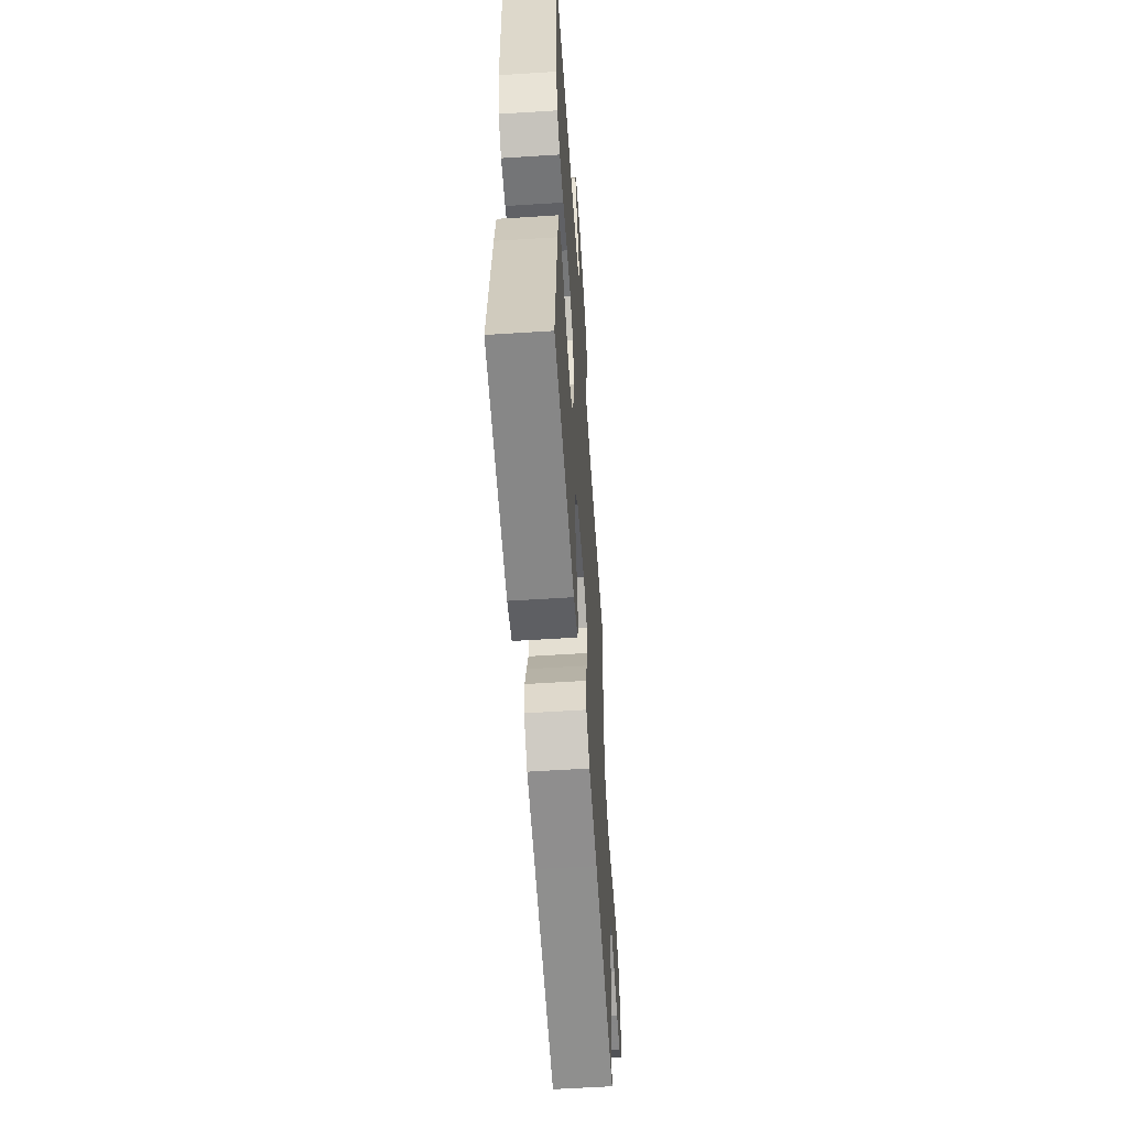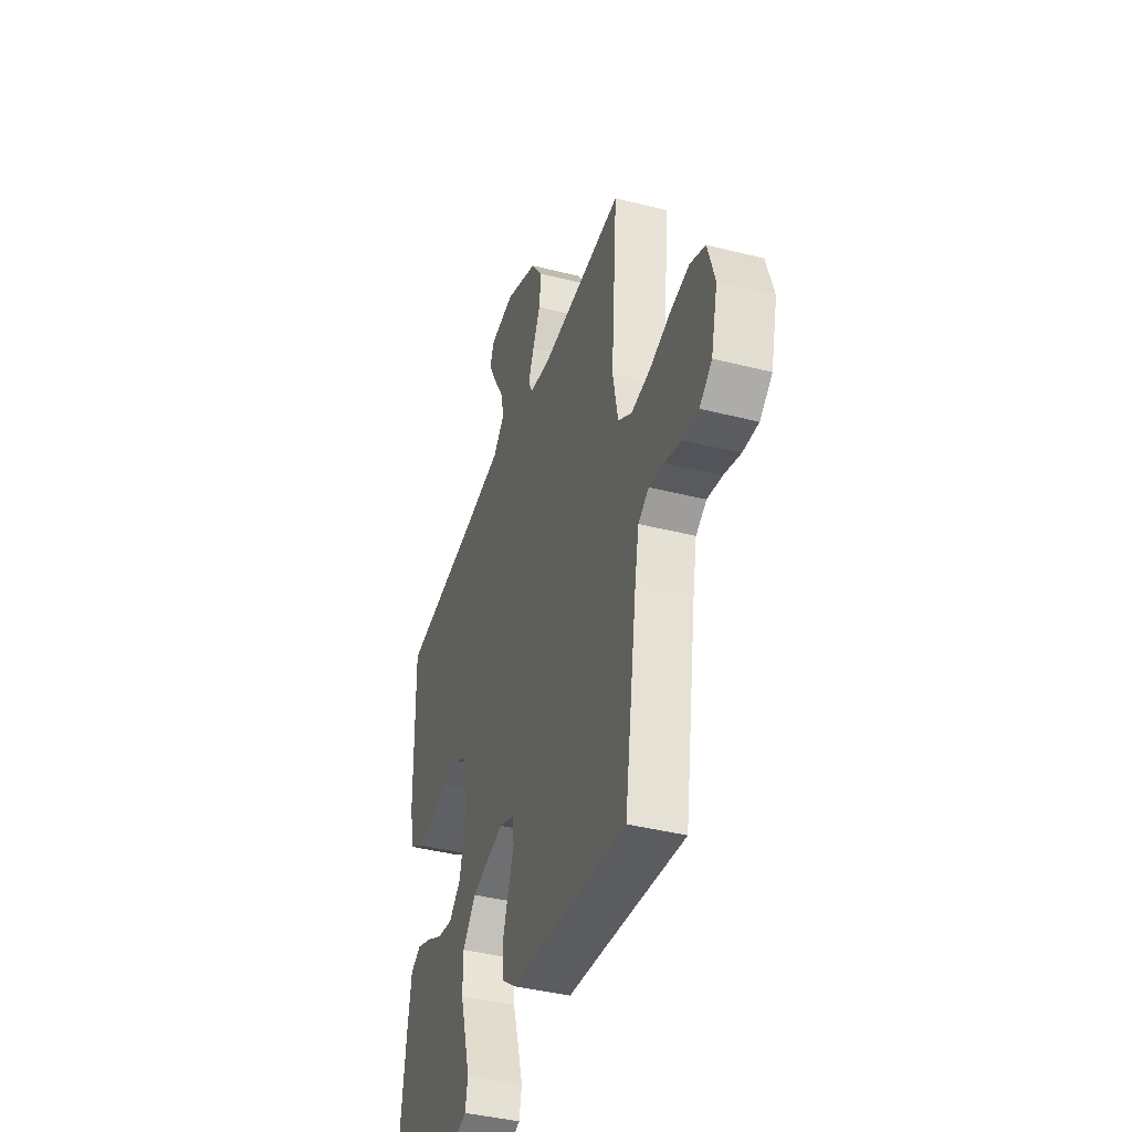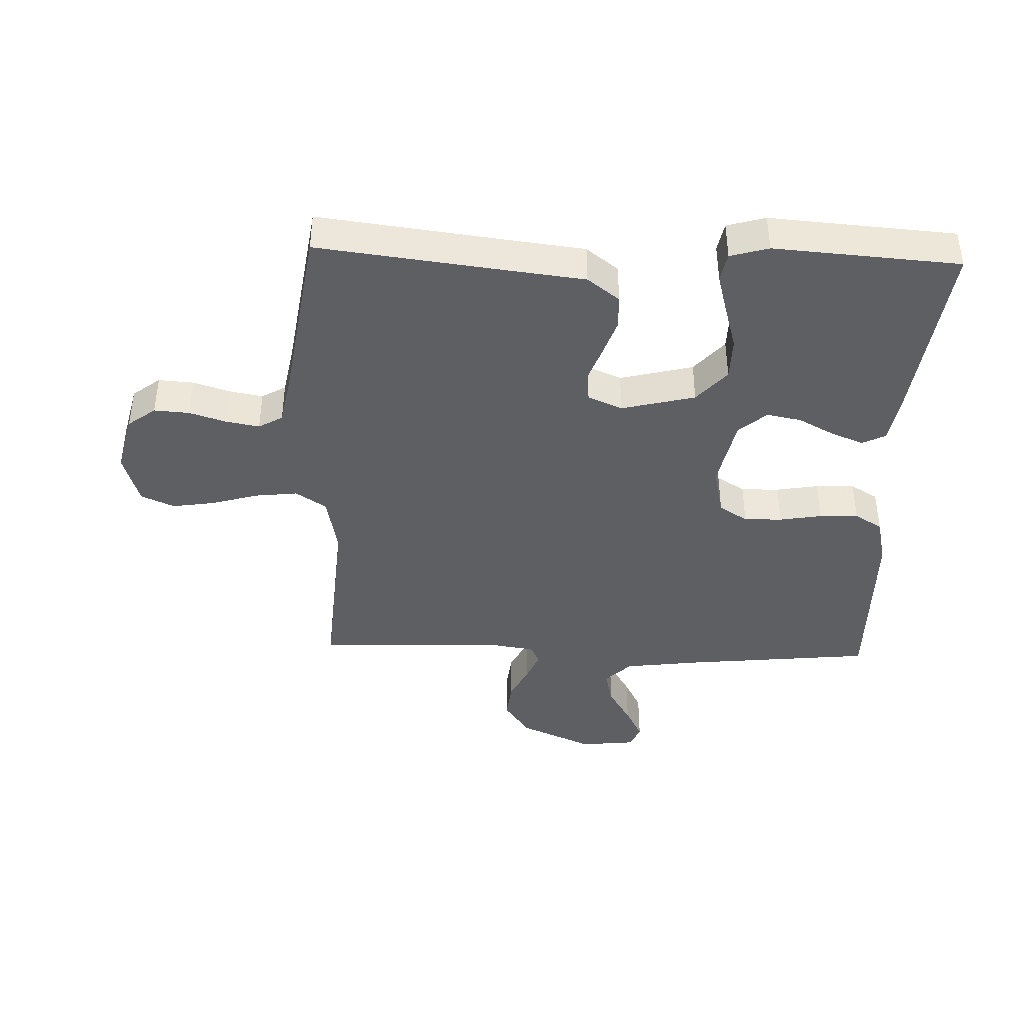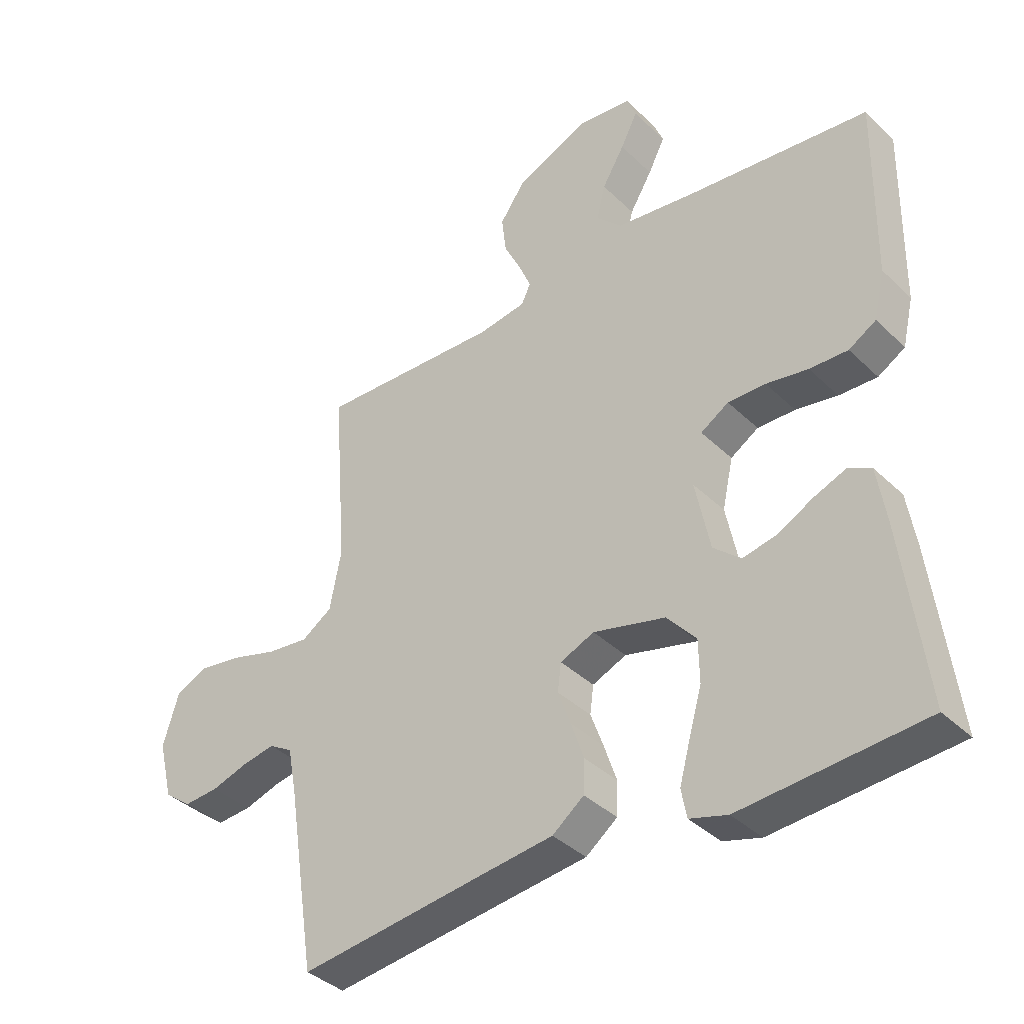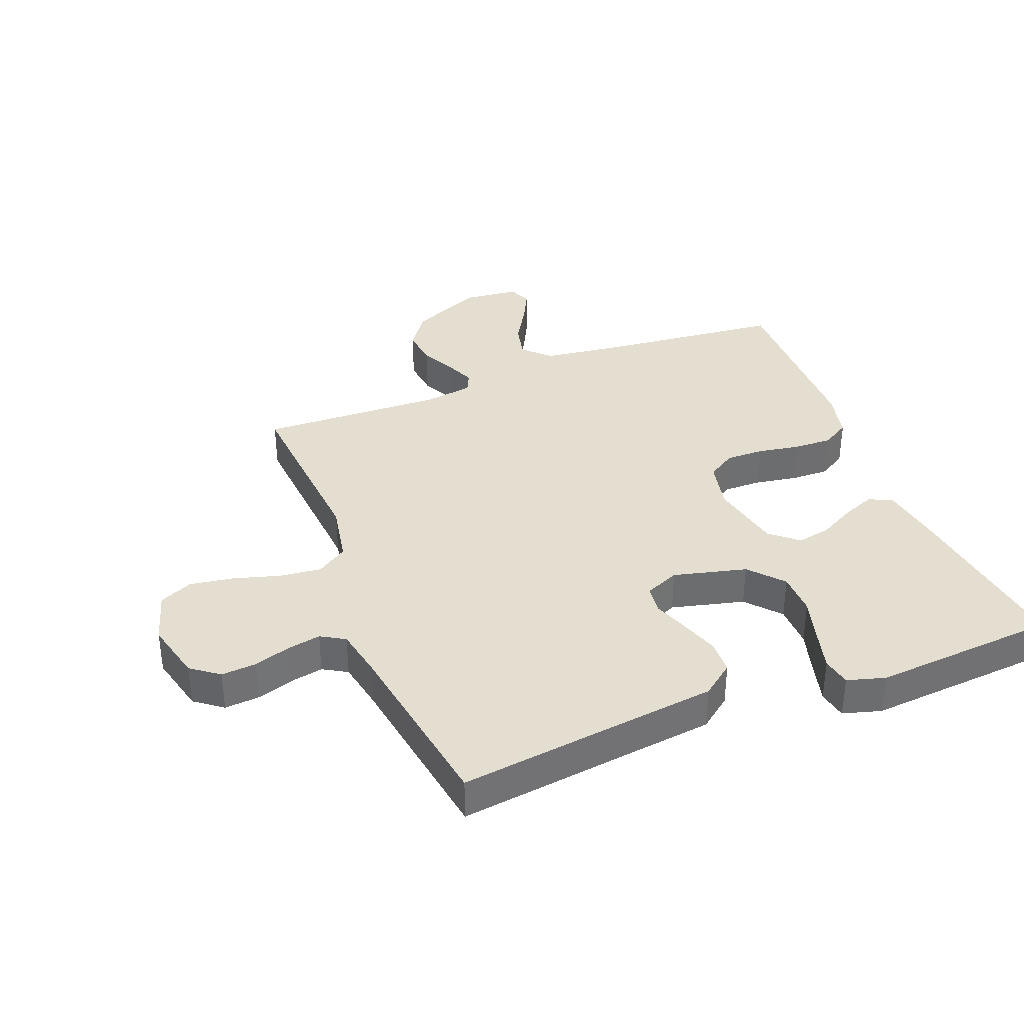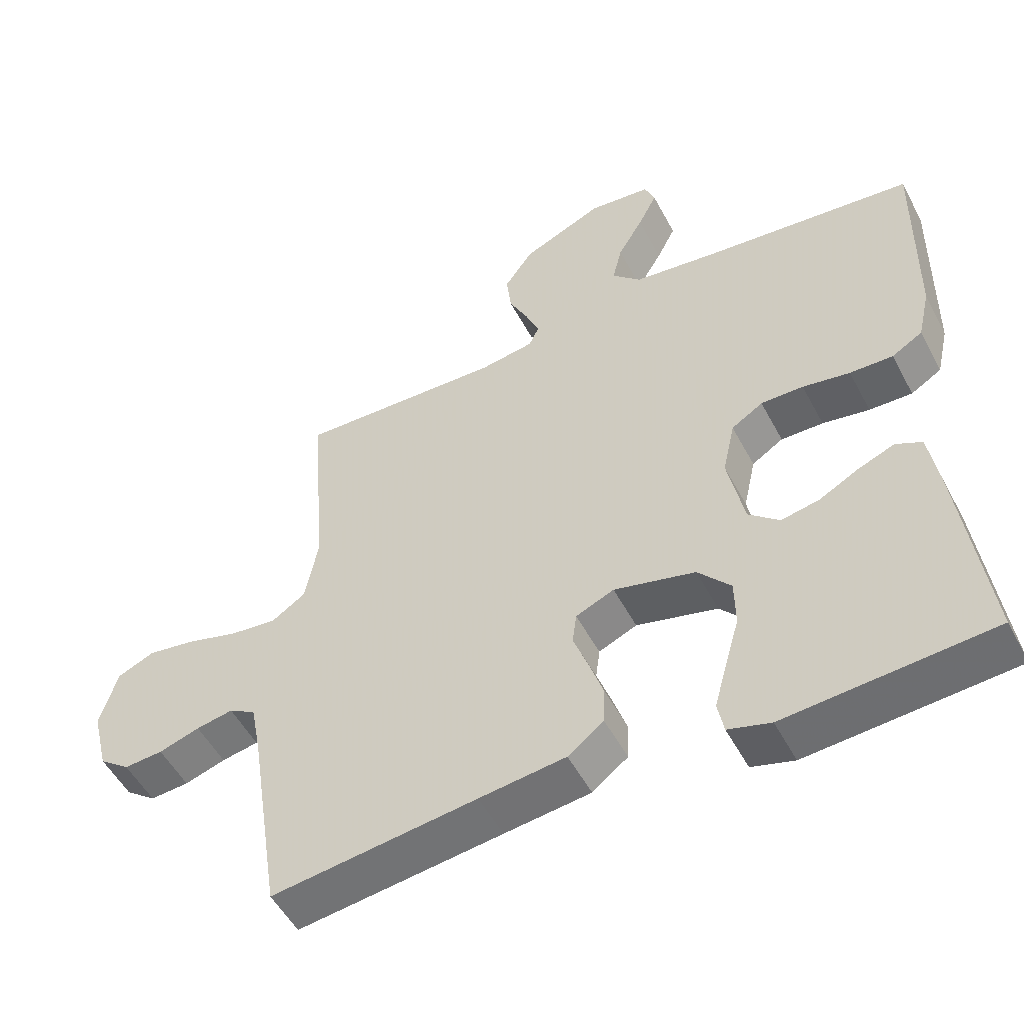
<metadata>
{"format":"obj","ext":"obj","renderer":"f3d","projection":"perspective","resolution":1024,"background":"white","views":[{"elev":-58.3,"azim":-86.2,"up":"+Z"},{"elev":-40.7,"azim":72.7,"up":"+Z"},{"elev":-40.8,"azim":178.0,"up":"+Y"},{"elev":-37.9,"azim":-140.4,"up":"+Z"},{"elev":36.5,"azim":158.5,"up":"+Y"},{"elev":-52.1,"azim":-152.6,"up":"+Z"}]}
</metadata>
<code>
v -0.5 0.07 0.5
v -0.2 0.07 0.531
v -0.069 0.07 0.548
v -0.027 0.07 0.59
v -0.041 0.07 0.648
v -0.078 0.07 0.71
v -0.106 0.07 0.765
v -0.091 0.07 0.803
v 0 0.07 0.813
v 0.119 0.07 0.76
v 0.161 0.07 0.7
v 0.154 0.07 0.638
v 0.126 0.07 0.581
v 0.106 0.07 0.533
v 0.121 0.07 0.501
v 0.2 0.07 0.489
v 0.5 0.07 0.5
v 0.477 0.07 0.2
v 0.496 0.07 0.102
v 0.546 0.07 0.069
v 0.615 0.07 0.077
v 0.69 0.07 0.099
v 0.76 0.07 0.11
v 0.814 0.07 0.086
v 0.84 0.07 0
v 0.816 0.07 -0.097
v 0.771 0.07 -0.131
v 0.714 0.07 -0.127
v 0.654 0.07 -0.108
v 0.6 0.07 -0.098
v 0.561 0.07 -0.121
v 0.546 0.07 -0.2
v 0.5 0.07 -0.5
v 0.2 0.07 -0.463
v 0.074 0.07 -0.448
v 0.022 0.07 -0.408
v 0.02 0.07 -0.353
v 0.041 0.07 -0.291
v 0.062 0.07 -0.233
v 0.056 0.07 -0.187
v 0 0.07 -0.163
v -0.119 0.07 -0.193
v -0.167 0.07 -0.248
v -0.168 0.07 -0.318
v -0.147 0.07 -0.391
v -0.129 0.07 -0.457
v -0.138 0.07 -0.504
v -0.2 0.07 -0.522
v -0.5 0.07 -0.5
v -0.462 0.07 -0.2
v -0.448 0.07 -0.112
v -0.41 0.07 -0.093
v -0.357 0.07 -0.114
v -0.299 0.07 -0.145
v -0.243 0.07 -0.156
v -0.198 0.07 -0.117
v -0.174 0.07 0
v -0.192 0.07 0.081
v -0.238 0.07 0.11
v -0.3 0.07 0.109
v -0.369 0.07 0.097
v -0.432 0.07 0.095
v -0.477 0.07 0.122
v -0.495 0.07 0.2
v -0.5 0 0.5
v -0.2 0 0.531
v -0.069 0 0.548
v -0.027 0 0.59
v -0.041 0 0.648
v -0.078 0 0.71
v -0.106 0 0.765
v -0.091 0 0.803
v 0 0 0.813
v 0.119 0 0.76
v 0.161 0 0.7
v 0.154 0 0.638
v 0.126 0 0.581
v 0.106 0 0.533
v 0.121 0 0.501
v 0.2 0 0.489
v 0.5 0 0.5
v 0.477 0 0.2
v 0.496 0 0.102
v 0.546 0 0.069
v 0.615 0 0.077
v 0.69 0 0.099
v 0.76 0 0.11
v 0.814 0 0.086
v 0.84 0 0
v 0.816 0 -0.097
v 0.771 0 -0.131
v 0.714 0 -0.127
v 0.654 0 -0.108
v 0.6 0 -0.098
v 0.561 0 -0.121
v 0.546 0 -0.2
v 0.5 0 -0.5
v 0.2 0 -0.463
v 0.074 0 -0.448
v 0.022 0 -0.408
v 0.02 0 -0.353
v 0.041 0 -0.291
v 0.062 0 -0.233
v 0.056 0 -0.187
v 0 0 -0.163
v -0.119 0 -0.193
v -0.167 0 -0.248
v -0.168 0 -0.318
v -0.147 0 -0.391
v -0.129 0 -0.457
v -0.138 0 -0.504
v -0.2 0 -0.522
v -0.5 0 -0.5
v -0.462 0 -0.2
v -0.448 0 -0.112
v -0.41 0 -0.093
v -0.357 0 -0.114
v -0.299 0 -0.145
v -0.243 0 -0.156
v -0.198 0 -0.117
v -0.174 0 0
v -0.192 0 0.081
v -0.238 0 0.11
v -0.3 0 0.109
v -0.369 0 0.097
v -0.432 0 0.095
v -0.477 0 0.122
v -0.495 0 0.2
f 63 64 1 2
f 60 61 62 63
f 59 60 63 2
f 58 59 2 3
f 57 58 3 4
f 56 57 4
f 51 52 53 54
f 49 50 51 54
f 49 54 55
f 48 49 55 56
f 44 45 46 47
f 44 47 48
f 43 44 48 56
f 36 37 38 39
f 34 35 36 39
f 32 33 34 39
f 31 32 39 40
f 30 31 40 41
f 26 27 28 29
f 26 29 30
f 25 26 30
f 24 25 30 41
f 21 22 23 24
f 20 21 24 41
f 16 17 18
f 15 16 18 19
f 10 11 12 13
f 10 13 14
f 9 10 14
f 8 9 14
f 5 6 7 8
f 5 8 14 15
f 42 43 56 4
f 19 20 41 42
f 4 5 15 19
f 4 19 42
f 66 65 128 127
f 127 126 125 124
f 66 127 124 123
f 67 66 123 122
f 68 67 122 121
f 68 121 120
f 118 117 116 115
f 118 115 114 113
f 119 118 113
f 120 119 113 112
f 111 110 109 108
f 112 111 108
f 120 112 108 107
f 103 102 101 100
f 103 100 99 98
f 103 98 97 96
f 104 103 96 95
f 105 104 95 94
f 93 92 91 90
f 94 93 90
f 94 90 89
f 105 94 89 88
f 88 87 86 85
f 105 88 85 84
f 82 81 80
f 83 82 80 79
f 77 76 75 74
f 78 77 74
f 78 74 73
f 78 73 72
f 72 71 70 69
f 79 78 72 69
f 68 120 107 106
f 106 105 84 83
f 83 79 69 68
f 106 83 68
f 1 65 66 2
f 2 66 67 3
f 3 67 68 4
f 4 68 69 5
f 5 69 70 6
f 6 70 71 7
f 7 71 72 8
f 8 72 73 9
f 9 73 74 10
f 10 74 75 11
f 11 75 76 12
f 12 76 77 13
f 13 77 78 14
f 14 78 79 15
f 15 79 80 16
f 16 80 81 17
f 17 81 82 18
f 18 82 83 19
f 19 83 84 20
f 20 84 85 21
f 21 85 86 22
f 22 86 87 23
f 23 87 88 24
f 24 88 89 25
f 25 89 90 26
f 26 90 91 27
f 27 91 92 28
f 28 92 93 29
f 29 93 94 30
f 30 94 95 31
f 31 95 96 32
f 32 96 97 33
f 33 97 98 34
f 34 98 99 35
f 35 99 100 36
f 36 100 101 37
f 37 101 102 38
f 38 102 103 39
f 39 103 104 40
f 40 104 105 41
f 41 105 106 42
f 42 106 107 43
f 43 107 108 44
f 44 108 109 45
f 45 109 110 46
f 46 110 111 47
f 47 111 112 48
f 48 112 113 49
f 49 113 114 50
f 50 114 115 51
f 51 115 116 52
f 52 116 117 53
f 53 117 118 54
f 54 118 119 55
f 55 119 120 56
f 56 120 121 57
f 57 121 122 58
f 58 122 123 59
f 59 123 124 60
f 60 124 125 61
f 61 125 126 62
f 62 126 127 63
f 63 127 128 64
f 64 128 65 1

</code>
